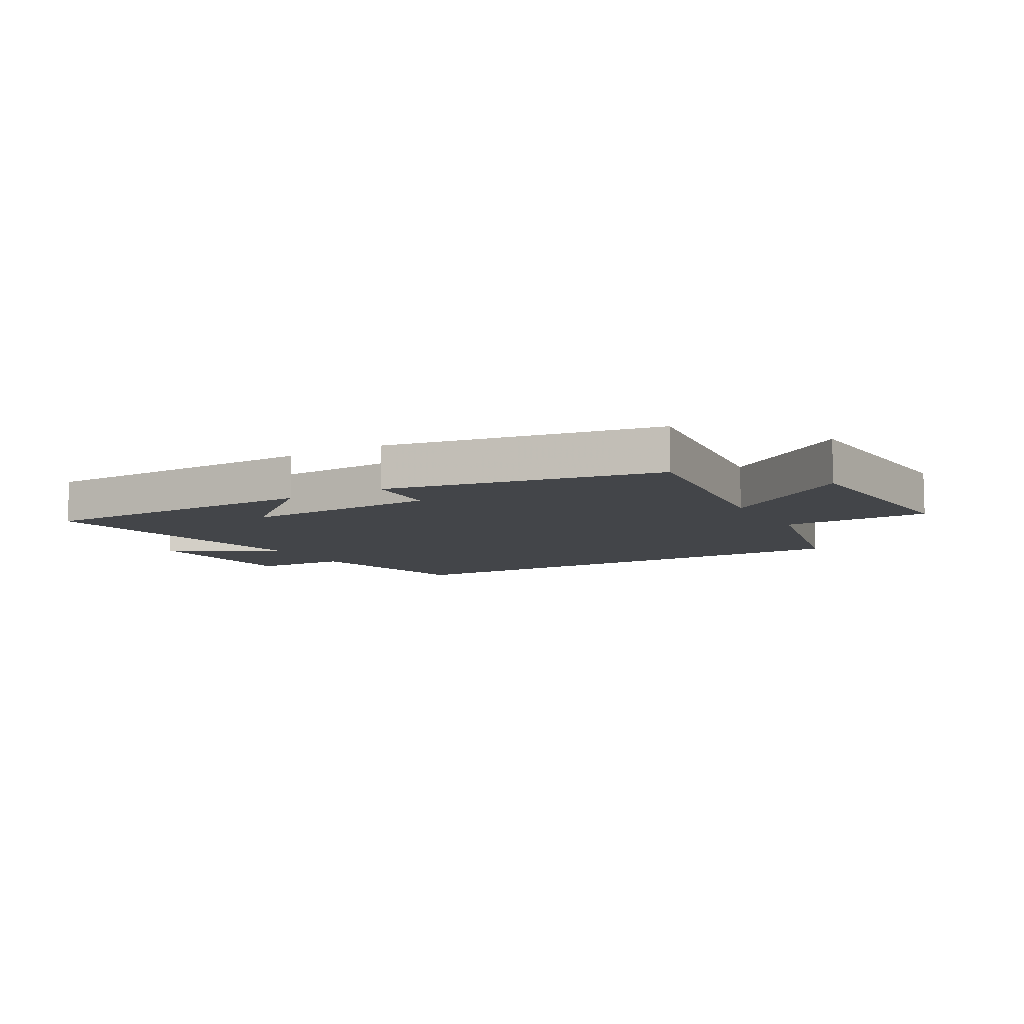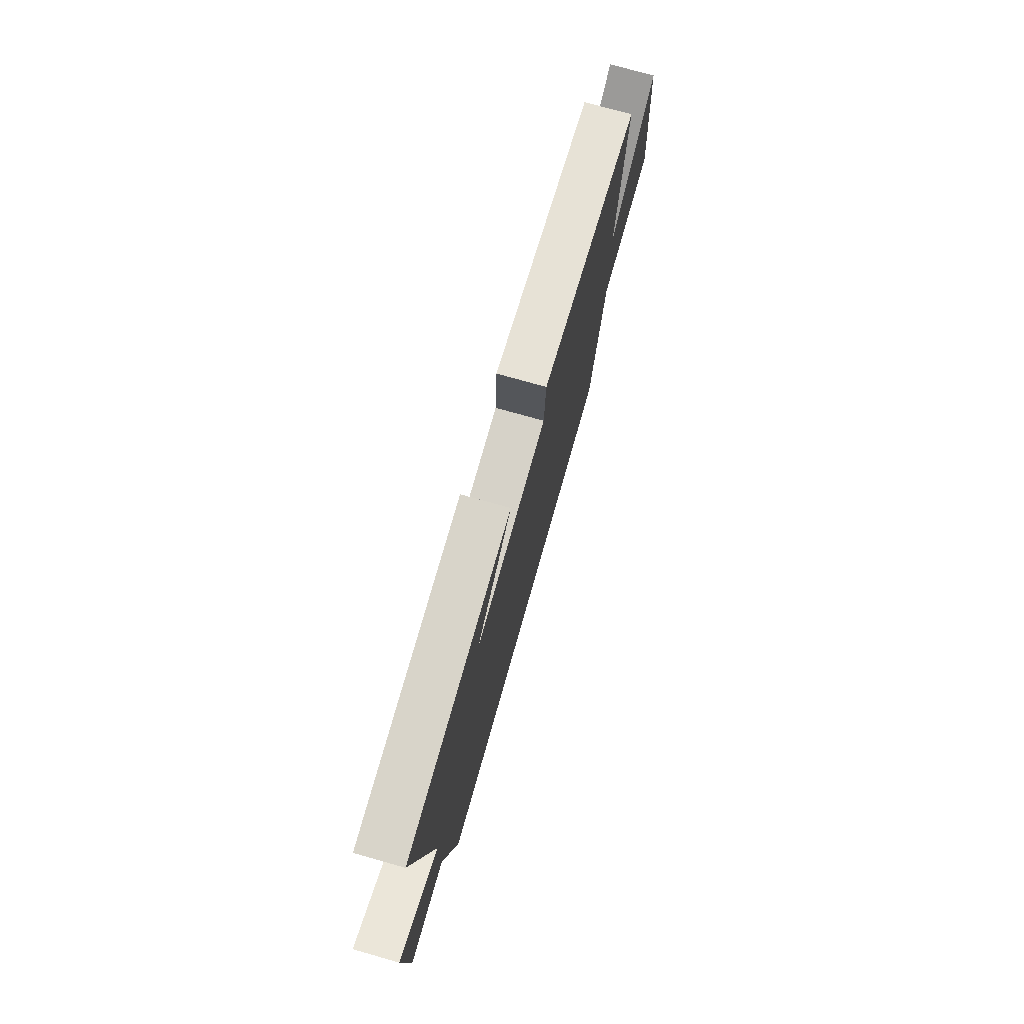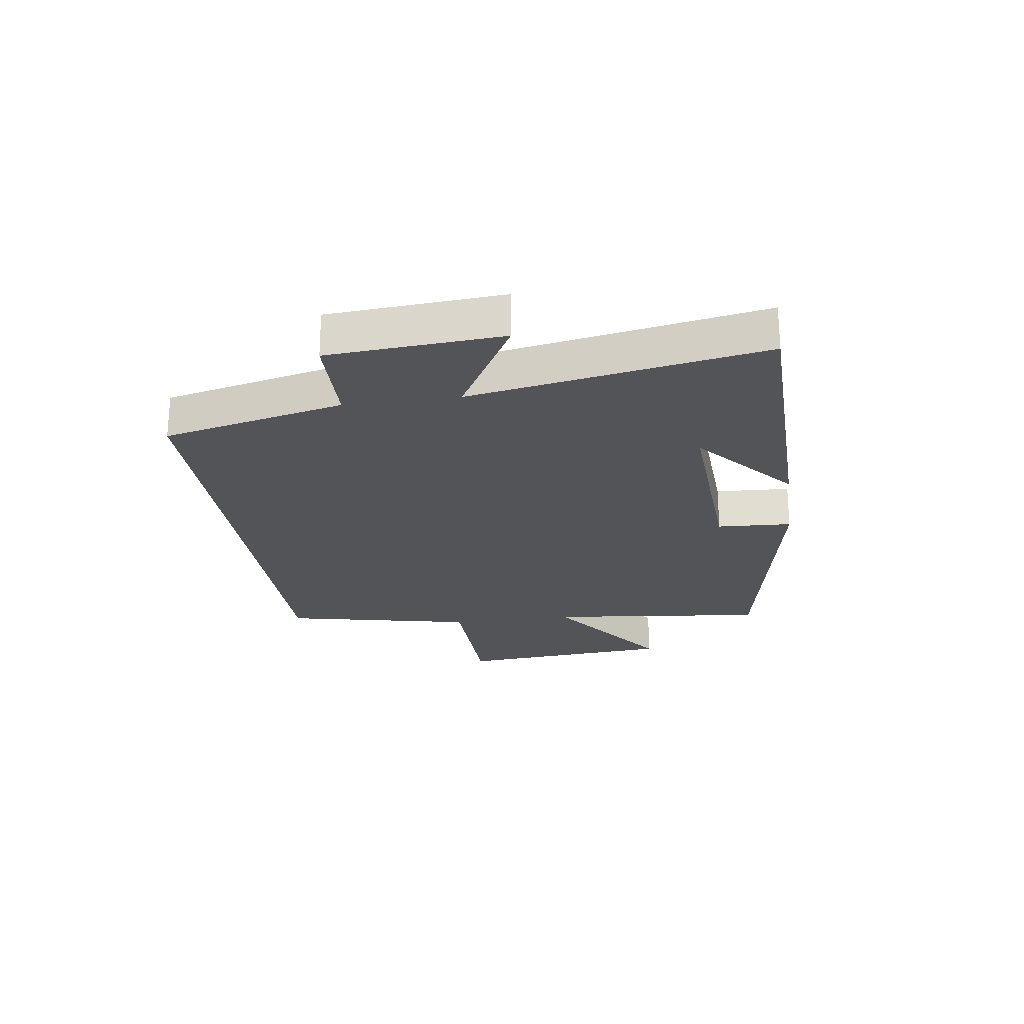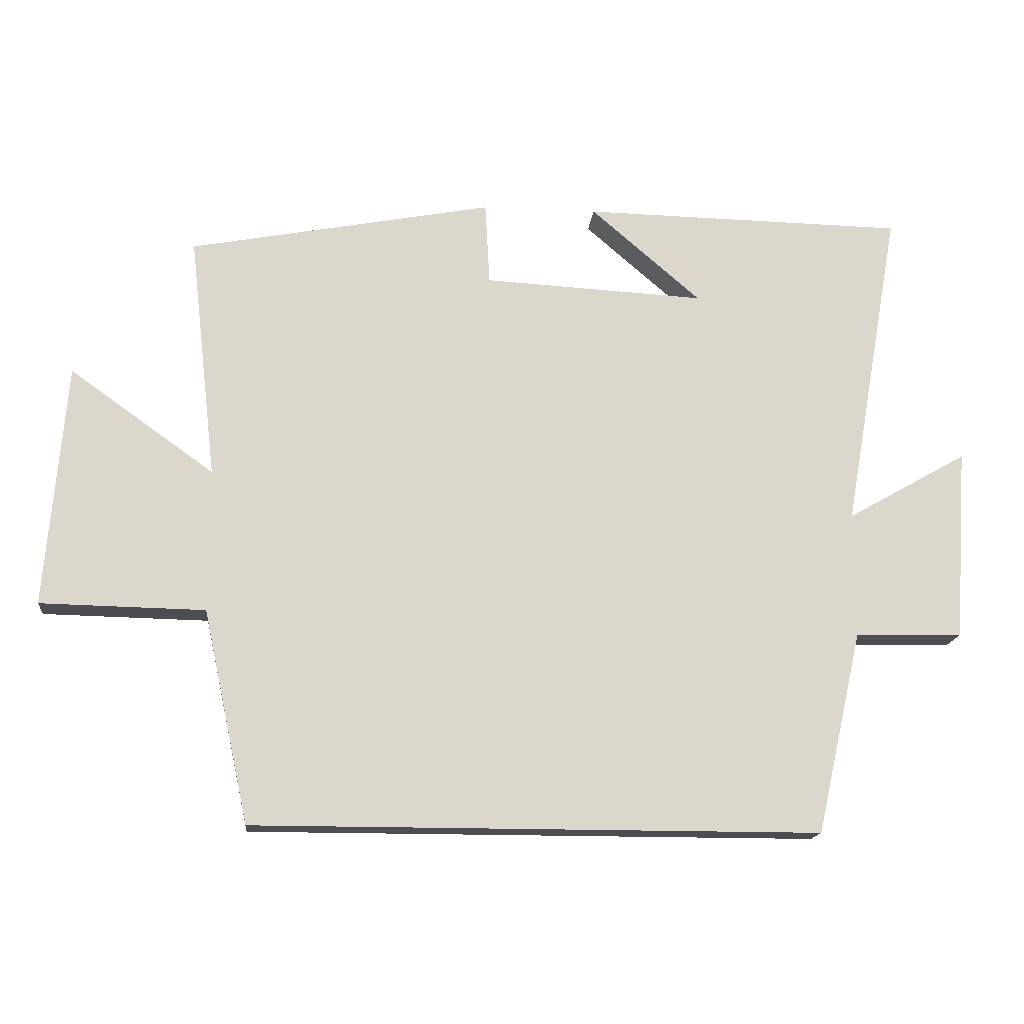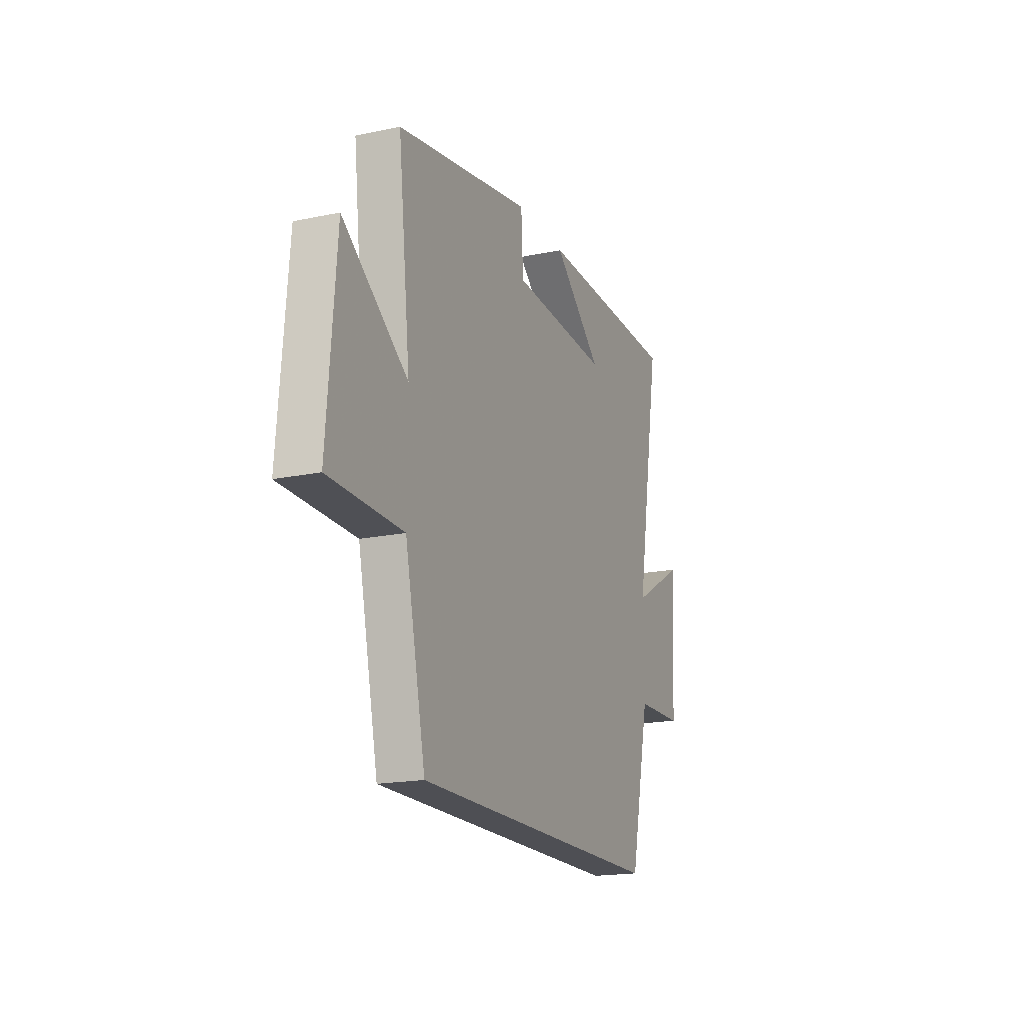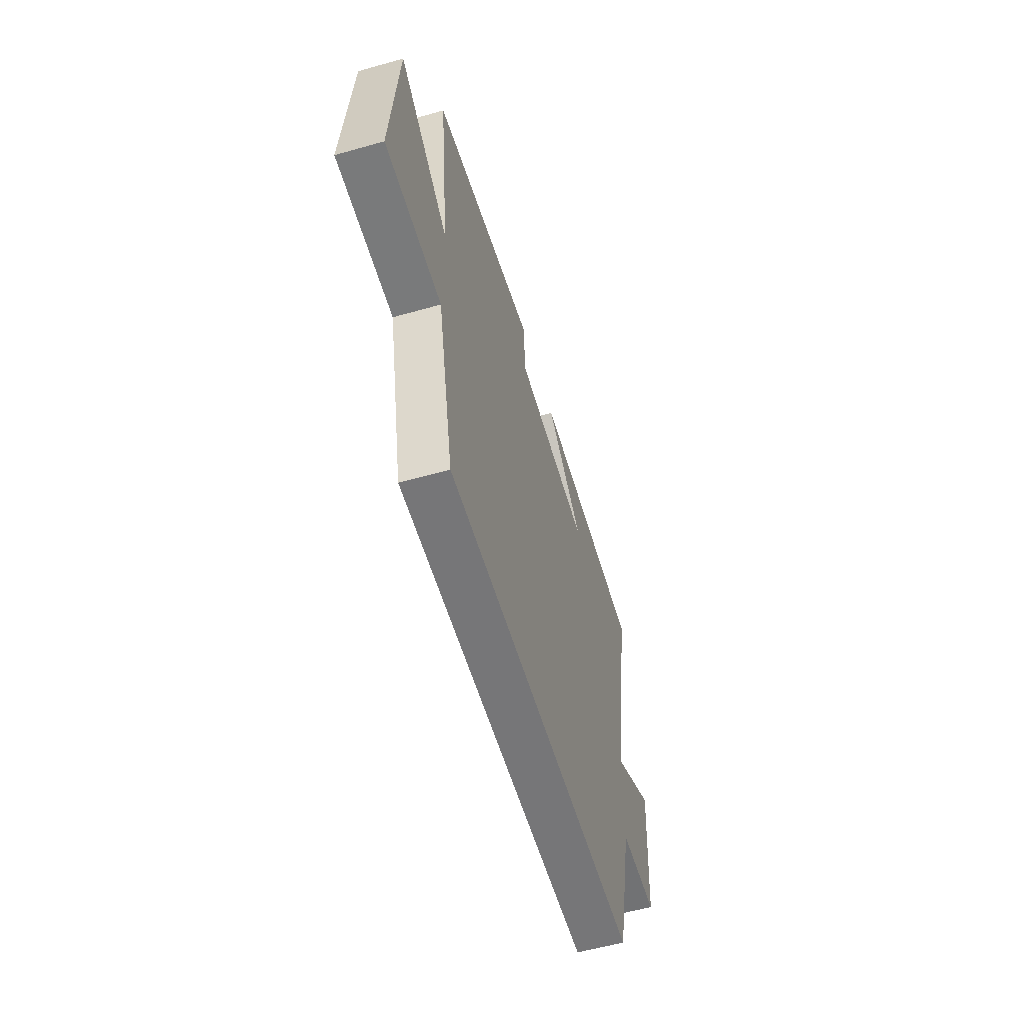
<metadata>
{"format":"obj","ext":"obj","renderer":"f3d","projection":"perspective","resolution":1024,"background":"white","views":[{"elev":-8.9,"azim":29.7,"up":"+Y"},{"elev":74.4,"azim":-74.2,"up":"+Z"},{"elev":-23.6,"azim":-81.8,"up":"+Y"},{"elev":-16.1,"azim":174.5,"up":"+Z"},{"elev":-18.3,"azim":112.0,"up":"+Z"},{"elev":-56.9,"azim":106.4,"up":"+Z"}]}
</metadata>
<code>
v -0.431 0.07 -0.5
v -0.5 0.07 -0.194
v -0.663 0.07 -0.19
v -0.683 0.07 0.102
v -0.5 0.07 -0.002
v -0.587 0.07 0.491
v -0.096 0.07 0.5
v -0.263 0.07 0.356
v 0.073 0.07 0.374
v 0.08 0.07 0.5
v 0.542 0.07 0.413
v 0.5 0.07 0.041
v 0.72 0.07 0.198
v 0.75 0.07 -0.172
v 0.5 0.07 -0.177
v 0.43 0.07 -0.5
v -0.431 0 -0.5
v -0.5 0 -0.194
v -0.663 0 -0.19
v -0.683 0 0.102
v -0.5 0 -0.002
v -0.587 0 0.491
v -0.096 0 0.5
v -0.263 0 0.356
v 0.073 0 0.374
v 0.08 0 0.5
v 0.542 0 0.413
v 0.5 0 0.041
v 0.72 0 0.198
v 0.75 0 -0.172
v 0.5 0 -0.177
v 0.43 0 -0.5
f 15 16 1 2
f 12 13 14 15
f 12 15 2 3
f 9 10 11 12
f 8 9 12
f 6 7 8
f 5 6 8
f 5 8 12
f 3 4 5
f 3 5 12
f 18 17 32 31
f 31 30 29 28
f 19 18 31 28
f 28 27 26 25
f 28 25 24
f 24 23 22
f 24 22 21
f 28 24 21
f 21 20 19
f 28 21 19
f 1 17 18 2
f 2 18 19 3
f 3 19 20 4
f 4 20 21 5
f 5 21 22 6
f 6 22 23 7
f 7 23 24 8
f 8 24 25 9
f 9 25 26 10
f 10 26 27 11
f 11 27 28 12
f 12 28 29 13
f 13 29 30 14
f 14 30 31 15
f 15 31 32 16
f 16 32 17 1

</code>
